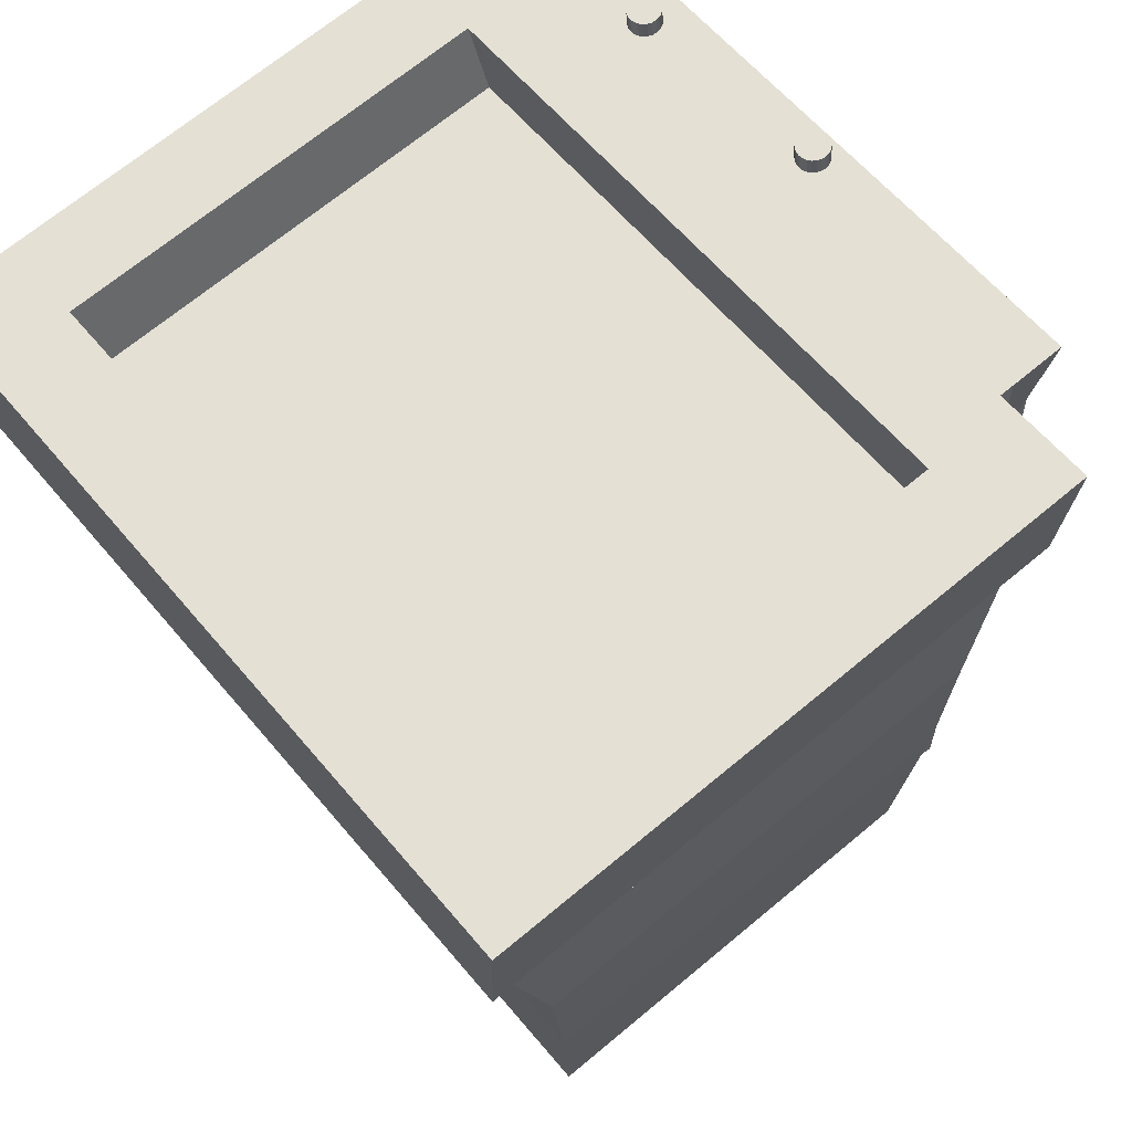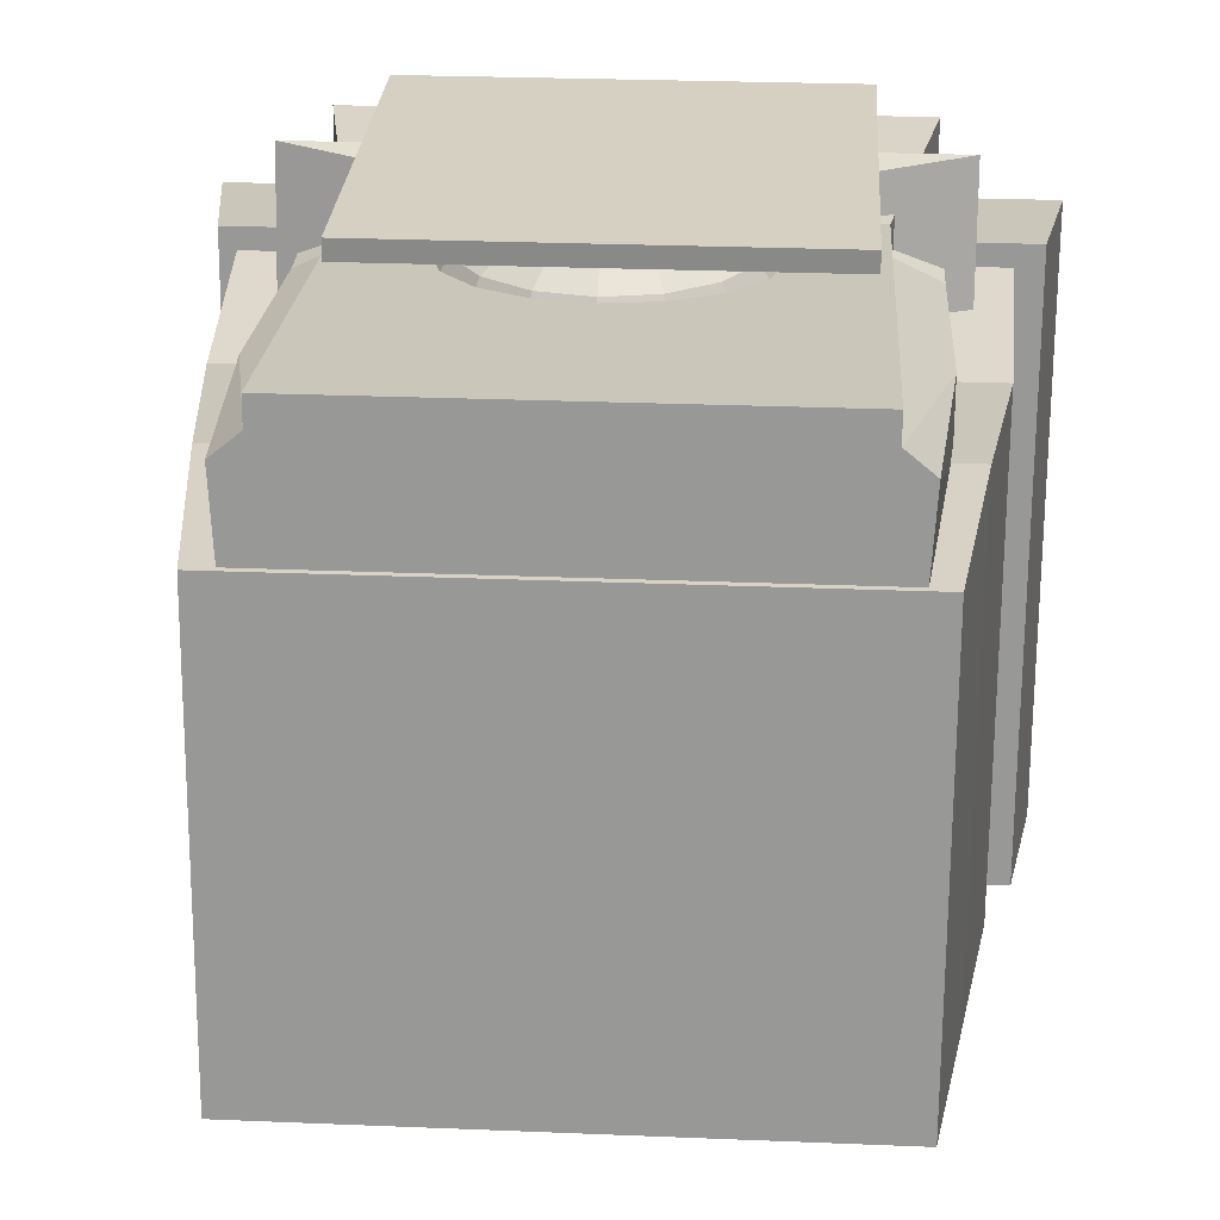
<metadata>
{"format":"obj","ext":"obj","renderer":"f3d","projection":"perspective","resolution":1024,"background":"white","views":[{"elev":60.2,"azim":-129.5,"up":"+Y"},{"elev":26.5,"azim":3.7,"up":"+Z"}]}
</metadata>
<code>
o m552
v -0.1962 0.09033 0.3057
v 0.201 0.09033 0.3057
v -0.1962 -0.01544 -0.2067
v 0.201 -0.01544 -0.2067
v -0.3332 0.1394 0.3153
v 0.338 0.1394 0.3153
v -0.3332 0.03361 -0.197
v 0.338 0.03361 -0.197
v -0.3143 -0.5144 0.1749
v -0.1071 -0.5144 0.1749
v 0.1002 -0.5144 0.1749
v 0.3074 -0.5144 0.1749
v -0.3143 -0.5303 0.00993
v -0.1071 -0.5303 0.00993
v 0.1002 -0.5303 0.00993
v 0.3074 -0.5303 0.00993
v -0.3143 -0.5461 -0.155
v -0.1071 -0.5461 -0.155
v 0.1002 -0.5461 -0.155
v 0.3074 -0.5461 -0.155
v -0.3143 -0.562 -0.3199
v -0.1071 -0.562 -0.3199
v 0.1002 -0.562 -0.3199
v 0.3074 -0.562 -0.3199
v -0.3877 0.2042 0.1803
v -0.1315 0.2042 0.1803
v 0.1246 0.2042 0.1803
v 0.3808 0.2042 0.1803
v -0.3877 0.1821 -0.04951
v -0.1315 0.1821 -0.04951
v 0.1246 0.1821 -0.04951
v 0.3808 0.1821 -0.04951
v -0.3877 0.1645 -0.2326
v -0.1315 0.1645 -0.2326
v 0.1246 0.1645 -0.2326
v 0.3808 0.1645 -0.2326
v -0.3877 0.1417 -0.4691
v -0.1315 0.1417 -0.4691
v 0.1246 0.1417 -0.4691
v 0.3808 0.1417 -0.4691
v -0.3457 -0.2746 0.1792
v -0.1175 -0.2746 0.1792
v 0.1106 -0.2746 0.1792
v 0.3388 -0.2746 0.1792
v 0.3388 -0.2922 -0.003834
v 0.3388 -0.3098 -0.1869
v 0.3388 -0.3275 -0.3526
v 0.1106 -0.3275 -0.3526
v -0.1175 -0.3275 -0.3526
v -0.3457 -0.3275 -0.3526
v -0.3457 -0.3098 -0.1869
v -0.3457 -0.2922 -0.003834
v -0.3765 -0.03742 0.1564
v -0.1278 -0.03742 0.1564
v 0.1209 -0.03742 0.1564
v 0.3696 -0.03742 0.1564
v 0.3696 -0.05505 -0.02667
v 0.3696 -0.07268 -0.2097
v 0.3696 -0.09031 -0.3928
v 0.1209 -0.09031 -0.3928
v -0.1278 -0.09031 -0.3928
v -0.3765 -0.09031 -0.3928
v -0.3765 -0.07268 -0.2097
v -0.3765 -0.05505 -0.02667
v -0.4059 0.2039 0.2044
v 0.4108 0.2039 0.2044
v -0.4059 0.1374 -0.486
v 0.4108 0.1374 -0.486
v -0.4338 0.3858 0.1869
v 0.4387 0.3858 0.1869
v -0.4338 0.3193 -0.5035
v 0.4387 0.3193 -0.5035
v 0.338 0.3762 0.08665
v -0.3332 0.3762 0.08665
v 0.338 0.329 -0.4033
v -0.3332 0.329 -0.4033
v -0.3117 0.2991 0.09407
v 0.3165 0.2991 0.09407
v -0.3117 0.2519 -0.3958
v 0.3165 0.2519 -0.3958
v -0.2578 -0.4988 0.3218
v -0.2578 -0.2108 0.2941
v -0.2578 0.07718 0.2664
v -0.3116 0.369 0.2782
v -0.2578 -0.5017 0.2915
v -0.2578 -0.2137 0.2638
v -0.2578 0.07426 0.236
v -0.3116 0.366 0.2478
v -0.2886 -0.5041 0.2666
v -0.3116 -0.2161 0.2388
v -0.3116 0.07186 0.2111
v -0.3116 0.3631 0.2174
v -0.2834 -0.5127 0.1772
v -0.3116 -0.2244 0.1533
v -0.3116 0.06466 0.1363
v -0.3116 0.3602 0.187
v 0.2546 -0.4988 0.3218
v 0.2546 -0.2108 0.2941
v 0.2546 0.07718 0.2664
v 0.3084 0.369 0.2782
v 0.2546 -0.5017 0.2915
v 0.2546 -0.2137 0.2638
v 0.2546 0.07426 0.236
v 0.3084 0.366 0.2478
v 0.2854 -0.5041 0.2666
v 0.3084 -0.2161 0.2388
v 0.3084 0.07186 0.2111
v 0.3084 0.3631 0.2174
v 0.2802 -0.5127 0.1772
v 0.3084 -0.2244 0.1533
v 0.3084 0.06466 0.1363
v 0.3084 0.3602 0.187
v -0.08702 -0.4988 0.3218
v -0.08702 -0.2108 0.2941
v -0.08702 0.07718 0.2664
v -0.1049 0.369 0.2782
v -0.1049 0.366 0.2478
v -0.1049 0.3631 0.2174
v -0.1049 0.3602 0.187
v -0.1049 0.06466 0.1363
v -0.1049 -0.2244 0.1533
v -0.09556 -0.5127 0.1772
v -0.0973 -0.5041 0.2666
v -0.08702 -0.5017 0.2915
v 0.08377 -0.4988 0.3218
v 0.08377 -0.2108 0.2941
v 0.08377 0.07718 0.2664
v 0.1017 0.369 0.2782
v 0.1017 0.366 0.2478
v 0.1017 0.3631 0.2174
v 0.1017 0.3602 0.187
v 0.1017 0.06466 0.1363
v 0.1017 -0.2244 0.1533
v 0.09231 -0.5127 0.1772
v 0.09405 -0.5041 0.2666
v 0.08377 -0.5017 0.2915
v -0.1764 0.1099 0.3455
v -0.05359 0.1099 0.3455
v 0.06921 0.1099 0.3455
v 0.192 0.1099 0.3455
v -0.1764 -0.01081 0.3455
v -0.05359 -0.01081 0.3455
v 0.06921 -0.01081 0.3455
v 0.192 -0.01081 0.3455
v -0.1764 -0.1315 0.3455
v -0.05359 -0.1315 0.3455
v 0.06921 -0.1315 0.3455
v 0.192 -0.1315 0.3455
v -0.1764 -0.2522 0.3455
v -0.05359 -0.2522 0.3455
v 0.06921 -0.2522 0.3455
v 0.192 -0.2522 0.3455
v -0.2224 0.1551 0.3773
v -0.06894 0.1551 0.3773
v 0.08457 0.1551 0.3773
v 0.2381 0.1551 0.3773
v -0.2224 0.004276 0.3773
v -0.06894 0.004276 0.3773
v 0.08457 0.004276 0.3773
v 0.2381 0.004276 0.3773
v -0.2224 -0.1466 0.3773
v -0.06894 -0.1466 0.3773
v 0.08457 -0.1466 0.3773
v 0.2381 -0.1466 0.3773
v -0.2224 -0.2974 0.3773
v -0.06894 -0.2974 0.3773
v 0.08457 -0.2974 0.3773
v 0.2381 -0.2974 0.3773
v -0.2224 0.1551 0.3561
v -0.06894 0.1551 0.3561
v 0.08457 0.1551 0.3561
v 0.2381 0.1551 0.3561
v 0.2381 0.004276 0.3561
v 0.2381 -0.1466 0.3561
v 0.2381 -0.2974 0.3561
v 0.08457 -0.2974 0.3561
v -0.06894 -0.2974 0.3561
v -0.2224 -0.2974 0.3561
v -0.2224 -0.1466 0.3561
v -0.2224 0.004276 0.3561
v -0.2224 0.1551 0.3667
v -0.06894 0.1551 0.3667
v 0.08457 0.1551 0.3667
v 0.2381 0.1551 0.3667
v 0.2381 0.004276 0.3667
v 0.2381 -0.1466 0.3667
v 0.2381 -0.2974 0.3667
v 0.08457 -0.2974 0.3667
v -0.06894 -0.2974 0.3667
v -0.2224 -0.2974 0.3667
v -0.2224 -0.1466 0.3667
v -0.2224 0.004276 0.3667
v 0.2391 0.3536 0.2362
v 0.2574 0.3536 0.2362
v 0.2568 0.3531 0.2315
v 0.2549 0.3527 0.2271
v 0.252 0.3523 0.2233
v 0.2483 0.3521 0.2205
v 0.2438 0.3519 0.2186
v 0.2391 0.3518 0.218
v 0.2344 0.3519 0.2186
v 0.23 0.3521 0.2205
v 0.2262 0.3523 0.2233
v 0.2233 0.3527 0.2271
v 0.2215 0.3531 0.2315
v 0.2208 0.3536 0.2362
v 0.2215 0.354 0.2409
v 0.2233 0.3545 0.2453
v 0.2262 0.3548 0.2491
v 0.23 0.3551 0.252
v 0.2344 0.3553 0.2538
v 0.2391 0.3553 0.2544
v 0.2438 0.3553 0.2538
v 0.2483 0.3551 0.252
v 0.252 0.3548 0.2491
v 0.2549 0.3545 0.2453
v 0.2568 0.354 0.2409
v 0.2574 0.3848 0.2332
v 0.2568 0.3843 0.2285
v 0.2549 0.3839 0.2241
v 0.252 0.3836 0.2203
v 0.2483 0.3833 0.2175
v 0.2438 0.3831 0.2156
v 0.2391 0.383 0.215
v 0.2344 0.3831 0.2156
v 0.23 0.3833 0.2175
v 0.2262 0.3836 0.2203
v 0.2233 0.3839 0.2241
v 0.2215 0.3843 0.2285
v 0.2208 0.3848 0.2332
v 0.2215 0.3852 0.2379
v 0.2233 0.3857 0.2423
v 0.2262 0.386 0.2461
v 0.23 0.3863 0.249
v 0.2344 0.3865 0.2508
v 0.2391 0.3865 0.2514
v 0.2438 0.3865 0.2508
v 0.2483 0.3863 0.249
v 0.252 0.386 0.2461
v 0.2549 0.3857 0.2423
v 0.2568 0.3852 0.2379
v 0.2391 0.3848 0.2332
v 0.003628 0.355 0.2511
v 0.02191 0.355 0.2511
v 0.02128 0.3546 0.2464
v 0.01946 0.3541 0.242
v 0.01656 0.3538 0.2382
v 0.01277 0.3535 0.2353
v 0.008357 0.3533 0.2335
v 0.003628 0.3533 0.2329
v -0.001102 0.3533 0.2335
v -0.005513 0.3535 0.2353
v -0.009299 0.3538 0.2382
v -0.0122 0.3541 0.242
v -0.01403 0.3546 0.2464
v -0.01465 0.355 0.2511
v -0.01403 0.3555 0.2558
v -0.0122 0.3559 0.2602
v -0.009299 0.3563 0.264
v -0.005513 0.3565 0.2669
v -0.001102 0.3567 0.2687
v 0.003628 0.3568 0.2693
v 0.008357 0.3567 0.2687
v 0.01277 0.3565 0.2669
v 0.01656 0.3563 0.264
v 0.01946 0.3559 0.2602
v 0.02128 0.3555 0.2558
v 0.02191 0.3862 0.2481
v 0.02128 0.3858 0.2434
v 0.01946 0.3853 0.239
v 0.01656 0.385 0.2352
v 0.01277 0.3847 0.2323
v 0.008357 0.3845 0.2305
v 0.003628 0.3845 0.2299
v -0.001102 0.3845 0.2305
v -0.005513 0.3847 0.2323
v -0.009299 0.385 0.2352
v -0.0122 0.3853 0.239
v -0.01403 0.3858 0.2434
v -0.01465 0.3862 0.2481
v -0.01403 0.3867 0.2528
v -0.0122 0.3871 0.2572
v -0.009299 0.3875 0.261
v -0.005513 0.3877 0.2638
v -0.001102 0.3879 0.2657
v 0.003628 0.388 0.2663
v 0.008357 0.3879 0.2657
v 0.01277 0.3877 0.2638
v 0.01656 0.3875 0.261
v 0.01946 0.3871 0.2572
v 0.02128 0.3867 0.2528
v 0.003628 0.3862 0.2481
v -0.000128 -0.261 0.2313
v -0.0743 -0.2462 0.2313
v -0.1372 -0.2042 0.2313
v -0.1792 -0.1413 0.2313
v -0.1939 -0.06718 0.2313
v -0.1792 0.006984 0.2313
v -0.1372 0.06986 0.2313
v -0.0743 0.1119 0.2313
v -0.000128 0.1266 0.2313
v 0.07404 0.1119 0.2313
v 0.1369 0.06986 0.2313
v 0.1789 0.006984 0.2313
v 0.1937 -0.06718 0.2313
v 0.1789 -0.1413 0.2313
v 0.1369 -0.2042 0.2313
v 0.07404 -0.2462 0.2313
v -0.000128 -0.2155 0.2993
v -0.0569 -0.2042 0.2993
v -0.105 -0.1721 0.2993
v -0.1372 -0.1239 0.2993
v -0.1485 -0.06718 0.2993
v -0.1372 -0.01042 0.2993
v -0.105 0.0377 0.2993
v -0.05689 0.06986 0.2993
v -0.000128 0.08115 0.2993
v 0.05663 0.06986 0.2993
v 0.1048 0.0377 0.2993
v 0.1369 -0.01042 0.2993
v 0.1482 -0.06718 0.2993
v 0.1369 -0.1239 0.2993
v 0.1048 -0.1721 0.2993
v 0.05663 -0.2042 0.2993
v -0.000128 -0.1475 0.3448
v -0.03085 -0.1413 0.3448
v -0.0569 -0.1239 0.3448
v -0.0743 -0.0979 0.3448
v -0.0804 -0.06718 0.3448
v -0.0743 -0.03646 0.3448
v -0.05689 -0.01042 0.3448
v -0.03085 0.006984 0.3448
v -0.000128 0.01309 0.3448
v 0.03059 0.006984 0.3448
v 0.05663 -0.01042 0.3448
v 0.07404 -0.03646 0.3448
v 0.08015 -0.06718 0.3448
v 0.07404 -0.0979 0.3448
v 0.05663 -0.1239 0.3448
v 0.03059 -0.1413 0.3448
v -0.000128 -0.06718 0.3608
f 1 3 4
f 4 2 1
f 5 6 8
f 8 7 5
f 1 2 6
f 6 5 1
f 2 4 8
f 8 6 2
f 4 3 7
f 7 8 4
f 3 1 5
f 5 7 3
f 9 13 14
f 14 10 9
f 10 14 15
f 15 11 10
f 11 15 16
f 16 12 11
f 13 17 18
f 18 14 13
f 14 18 19
f 19 15 14
f 15 19 20
f 20 16 15
f 17 21 22
f 22 18 17
f 18 22 23
f 23 19 18
f 19 23 24
f 24 20 19
f 25 26 30
f 30 29 25
f 26 27 31
f 31 30 26
f 27 28 32
f 32 31 27
f 29 30 34
f 34 33 29
f 30 31 35
f 35 34 30
f 31 32 36
f 36 35 31
f 33 34 38
f 38 37 33
f 34 35 39
f 39 38 34
f 35 36 40
f 40 39 35
f 9 10 42
f 42 41 9
f 10 11 43
f 43 42 10
f 11 12 44
f 44 43 11
f 41 42 54
f 54 53 41
f 42 43 55
f 55 54 42
f 43 44 56
f 56 55 43
f 53 54 26
f 26 25 53
f 54 55 27
f 27 26 54
f 55 56 28
f 28 27 55
f 12 16 45
f 45 44 12
f 16 20 46
f 46 45 16
f 20 24 47
f 47 46 20
f 44 45 57
f 57 56 44
f 45 46 58
f 58 57 45
f 46 47 59
f 59 58 46
f 56 57 32
f 32 28 56
f 57 58 36
f 36 32 57
f 58 59 40
f 40 36 58
f 24 23 48
f 48 47 24
f 23 22 49
f 49 48 23
f 22 21 50
f 50 49 22
f 47 48 60
f 60 59 47
f 48 49 61
f 61 60 48
f 49 50 62
f 62 61 49
f 59 60 39
f 39 40 59
f 60 61 38
f 38 39 60
f 61 62 37
f 37 38 61
f 21 17 51
f 51 50 21
f 17 13 52
f 52 51 17
f 13 9 41
f 41 52 13
f 50 51 63
f 63 62 50
f 51 52 64
f 64 63 51
f 52 41 53
f 53 64 52
f 62 63 33
f 33 37 62
f 63 64 29
f 29 33 63
f 64 53 25
f 25 29 64
f 68 66 65
f 70 73 69
f 70 69 65
f 72 70 66
f 71 72 68
f 69 71 67
f 70 72 73
f 71 69 74
f 73 72 75
f 72 71 75
f 75 71 76
f 71 74 76
f 80 77 78
f 78 73 75
f 78 77 73
f 74 79 76
f 79 80 76
f 65 67 68
f 74 69 73
f 65 66 70
f 66 68 72
f 68 67 71
f 67 65 69
f 77 80 79
f 78 75 80
f 74 73 77
f 79 74 77
f 75 76 80
f 85 81 86
f 82 86 81
f 86 82 87
f 83 87 82
f 87 83 88
f 84 88 83
f 89 85 90
f 86 90 85
f 90 86 91
f 87 91 86
f 91 87 92
f 88 92 87
f 93 89 94
f 90 94 89
f 94 90 95
f 91 95 90
f 95 91 96
f 92 96 91
f 98 97 102
f 101 102 97
f 99 98 103
f 102 103 98
f 100 99 104
f 103 104 99
f 102 101 106
f 105 106 101
f 103 102 107
f 106 107 102
f 104 103 108
f 107 108 103
f 106 105 110
f 109 110 105
f 107 106 111
f 110 111 106
f 108 107 112
f 111 112 107
f 82 81 114
f 113 114 81
f 83 82 115
f 114 115 82
f 84 83 116
f 115 116 83
f 114 113 126
f 125 126 113
f 115 114 127
f 126 127 114
f 116 115 128
f 127 128 115
f 126 125 98
f 97 98 125
f 127 126 99
f 98 99 126
f 128 127 100
f 99 100 127
f 88 84 117
f 116 117 84
f 92 88 118
f 117 118 88
f 96 92 119
f 118 119 92
f 117 116 129
f 128 129 116
f 118 117 130
f 129 130 117
f 119 118 131
f 130 131 118
f 129 128 104
f 100 104 128
f 130 129 108
f 104 108 129
f 131 130 112
f 108 112 130
f 95 96 120
f 119 120 96
f 94 95 121
f 120 121 95
f 93 94 122
f 121 122 94
f 120 119 132
f 131 132 119
f 121 120 133
f 132 133 120
f 122 121 134
f 133 134 121
f 132 131 111
f 112 111 131
f 133 132 110
f 111 110 132
f 134 133 109
f 110 109 133
f 89 93 123
f 122 123 93
f 85 89 124
f 123 124 89
f 81 85 113
f 124 113 85
f 123 122 135
f 134 135 122
f 124 123 136
f 135 136 123
f 113 124 125
f 136 125 124
f 135 134 105
f 109 105 134
f 136 135 101
f 105 101 135
f 125 136 97
f 101 97 136
f 141 137 142
f 138 142 137
f 142 138 143
f 139 143 138
f 143 139 144
f 140 144 139
f 145 141 146
f 142 146 141
f 146 142 147
f 143 147 142
f 147 143 148
f 144 148 143
f 149 145 150
f 146 150 145
f 150 146 151
f 147 151 146
f 151 147 152
f 148 152 147
f 154 153 158
f 157 158 153
f 155 154 159
f 158 159 154
f 156 155 160
f 159 160 155
f 158 157 162
f 161 162 157
f 159 158 163
f 162 163 158
f 160 159 164
f 163 164 159
f 162 161 166
f 165 166 161
f 163 162 167
f 166 167 162
f 164 163 168
f 167 168 163
f 138 137 170
f 169 170 137
f 139 138 171
f 170 171 138
f 140 139 172
f 171 172 139
f 170 169 182
f 181 182 169
f 171 170 183
f 182 183 170
f 172 171 184
f 183 184 171
f 182 181 154
f 153 154 181
f 183 182 155
f 154 155 182
f 184 183 156
f 155 156 183
f 144 140 173
f 172 173 140
f 148 144 174
f 173 174 144
f 152 148 175
f 174 175 148
f 173 172 185
f 184 185 172
f 174 173 186
f 185 186 173
f 175 174 187
f 186 187 174
f 185 184 160
f 156 160 184
f 186 185 164
f 160 164 185
f 187 186 168
f 164 168 186
f 151 152 176
f 175 176 152
f 150 151 177
f 176 177 151
f 149 150 178
f 177 178 150
f 176 175 188
f 187 188 175
f 177 176 189
f 188 189 176
f 178 177 190
f 189 190 177
f 188 187 167
f 168 167 187
f 189 188 166
f 167 166 188
f 190 189 165
f 166 165 189
f 145 149 179
f 178 179 149
f 141 145 180
f 179 180 145
f 137 141 169
f 180 169 141
f 179 178 191
f 190 191 178
f 180 179 192
f 191 192 179
f 169 180 181
f 192 181 180
f 191 190 161
f 165 161 190
f 192 191 157
f 161 157 191
f 181 192 153
f 157 153 192
f 193 195 194
f 193 196 195
f 193 197 196
f 193 198 197
f 193 199 198
f 193 200 199
f 193 201 200
f 193 202 201
f 193 203 202
f 193 204 203
f 193 205 204
f 193 206 205
f 193 207 206
f 193 208 207
f 193 209 208
f 193 210 209
f 193 211 210
f 193 212 211
f 193 213 212
f 193 214 213
f 193 215 214
f 193 216 215
f 193 217 216
f 193 194 217
f 194 219 218
f 194 195 219
f 195 220 219
f 195 196 220
f 196 221 220
f 196 197 221
f 197 222 221
f 197 198 222
f 198 223 222
f 198 199 223
f 199 224 223
f 199 200 224
f 200 225 224
f 200 201 225
f 201 226 225
f 201 202 226
f 202 227 226
f 202 203 227
f 203 228 227
f 203 204 228
f 204 229 228
f 204 205 229
f 205 230 229
f 205 206 230
f 206 231 230
f 206 207 231
f 207 232 231
f 207 208 232
f 208 233 232
f 208 209 233
f 209 234 233
f 209 210 234
f 210 235 234
f 210 211 235
f 211 236 235
f 211 212 236
f 212 237 236
f 212 213 237
f 213 238 237
f 213 214 238
f 214 239 238
f 214 215 239
f 215 240 239
f 215 216 240
f 216 241 240
f 216 217 241
f 217 218 241
f 217 194 218
f 242 218 219
f 242 219 220
f 242 220 221
f 242 221 222
f 242 222 223
f 242 223 224
f 242 224 225
f 242 225 226
f 242 226 227
f 242 227 228
f 242 228 229
f 242 229 230
f 242 230 231
f 242 231 232
f 242 232 233
f 242 233 234
f 242 234 235
f 242 235 236
f 242 236 237
f 242 237 238
f 242 238 239
f 242 239 240
f 242 240 241
f 242 241 218
f 243 245 244
f 243 246 245
f 243 247 246
f 243 248 247
f 243 249 248
f 243 250 249
f 243 251 250
f 243 252 251
f 243 253 252
f 243 254 253
f 243 255 254
f 243 256 255
f 243 257 256
f 243 258 257
f 243 259 258
f 243 260 259
f 243 261 260
f 243 262 261
f 243 263 262
f 243 264 263
f 243 265 264
f 243 266 265
f 243 267 266
f 243 244 267
f 244 269 268
f 244 245 269
f 245 270 269
f 245 246 270
f 246 271 270
f 246 247 271
f 247 272 271
f 247 248 272
f 248 273 272
f 248 249 273
f 249 274 273
f 249 250 274
f 250 275 274
f 250 251 275
f 251 276 275
f 251 252 276
f 252 277 276
f 252 253 277
f 253 278 277
f 253 254 278
f 254 279 278
f 254 255 279
f 255 280 279
f 255 256 280
f 256 281 280
f 256 257 281
f 257 282 281
f 257 258 282
f 258 283 282
f 258 259 283
f 259 284 283
f 259 260 284
f 260 285 284
f 260 261 285
f 261 286 285
f 261 262 286
f 262 287 286
f 262 263 287
f 263 288 287
f 263 264 288
f 264 289 288
f 264 265 289
f 265 290 289
f 265 266 290
f 266 291 290
f 266 267 291
f 267 268 291
f 267 244 268
f 292 268 269
f 292 269 270
f 292 270 271
f 292 271 272
f 292 272 273
f 292 273 274
f 292 274 275
f 292 275 276
f 292 276 277
f 292 277 278
f 292 278 279
f 292 279 280
f 292 280 281
f 292 281 282
f 292 282 283
f 292 283 284
f 292 284 285
f 292 285 286
f 292 286 287
f 292 287 288
f 292 288 289
f 292 289 290
f 292 290 291
f 292 291 268
f 293 309 310
f 293 310 294
f 294 310 311
f 294 311 295
f 295 311 312
f 295 312 296
f 296 312 313
f 296 313 297
f 297 313 314
f 297 314 298
f 298 314 315
f 298 315 299
f 299 315 316
f 299 316 300
f 300 316 317
f 300 317 301
f 301 317 318
f 301 318 302
f 302 318 319
f 302 319 303
f 303 319 320
f 303 320 304
f 304 320 321
f 304 321 305
f 305 321 322
f 305 322 306
f 306 322 323
f 306 323 307
f 307 323 324
f 307 324 308
f 308 324 309
f 308 309 293
f 309 325 326
f 309 326 310
f 310 326 327
f 310 327 311
f 311 327 328
f 311 328 312
f 312 328 329
f 312 329 313
f 313 329 330
f 313 330 314
f 314 330 331
f 314 331 315
f 315 331 332
f 315 332 316
f 316 332 333
f 316 333 317
f 317 333 334
f 317 334 318
f 318 334 335
f 318 335 319
f 319 335 336
f 319 336 320
f 320 336 337
f 320 337 321
f 321 337 338
f 321 338 322
f 322 338 339
f 322 339 323
f 323 339 340
f 323 340 324
f 324 340 325
f 324 325 309
f 341 326 325
f 341 327 326
f 341 328 327
f 341 329 328
f 341 330 329
f 341 331 330
f 341 332 331
f 341 333 332
f 341 334 333
f 341 335 334
f 341 336 335
f 341 337 336
f 341 338 337
f 341 339 338
f 341 340 339
f 341 325 340

</code>
